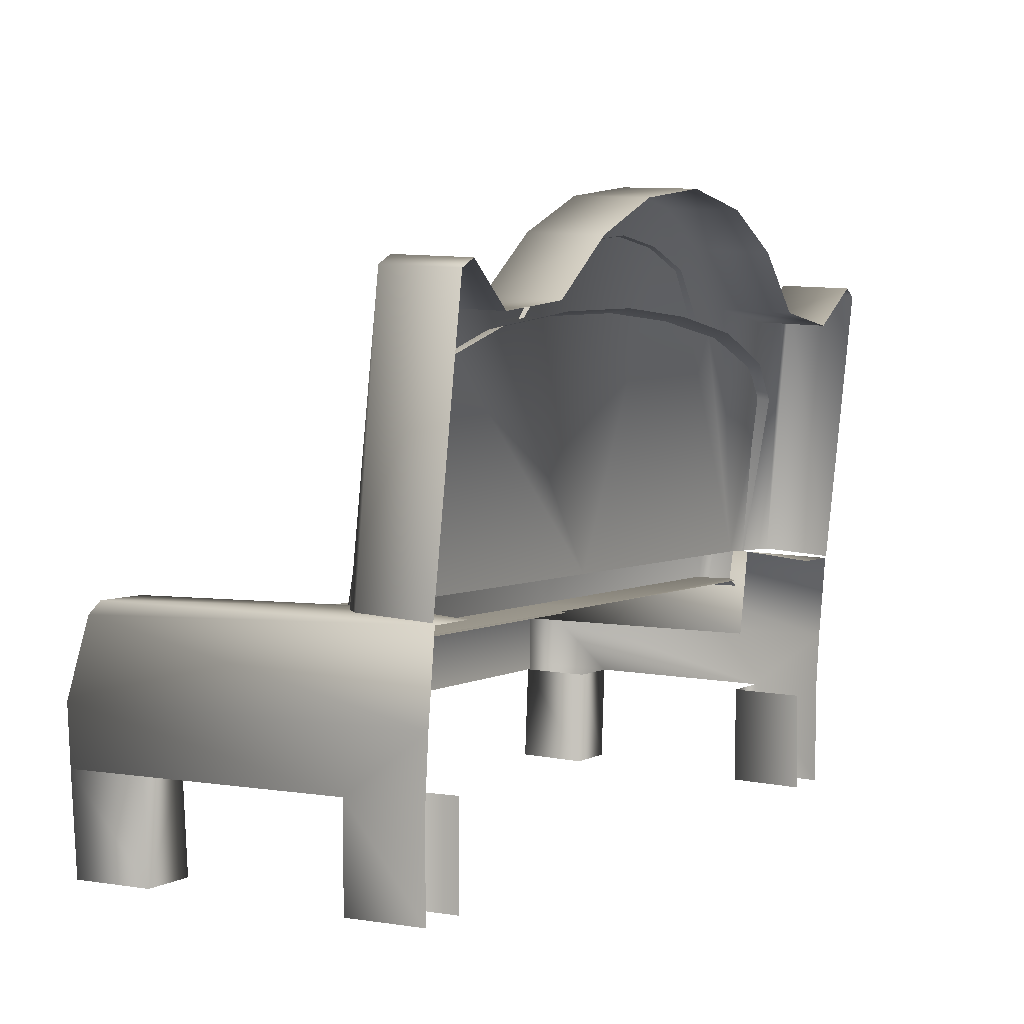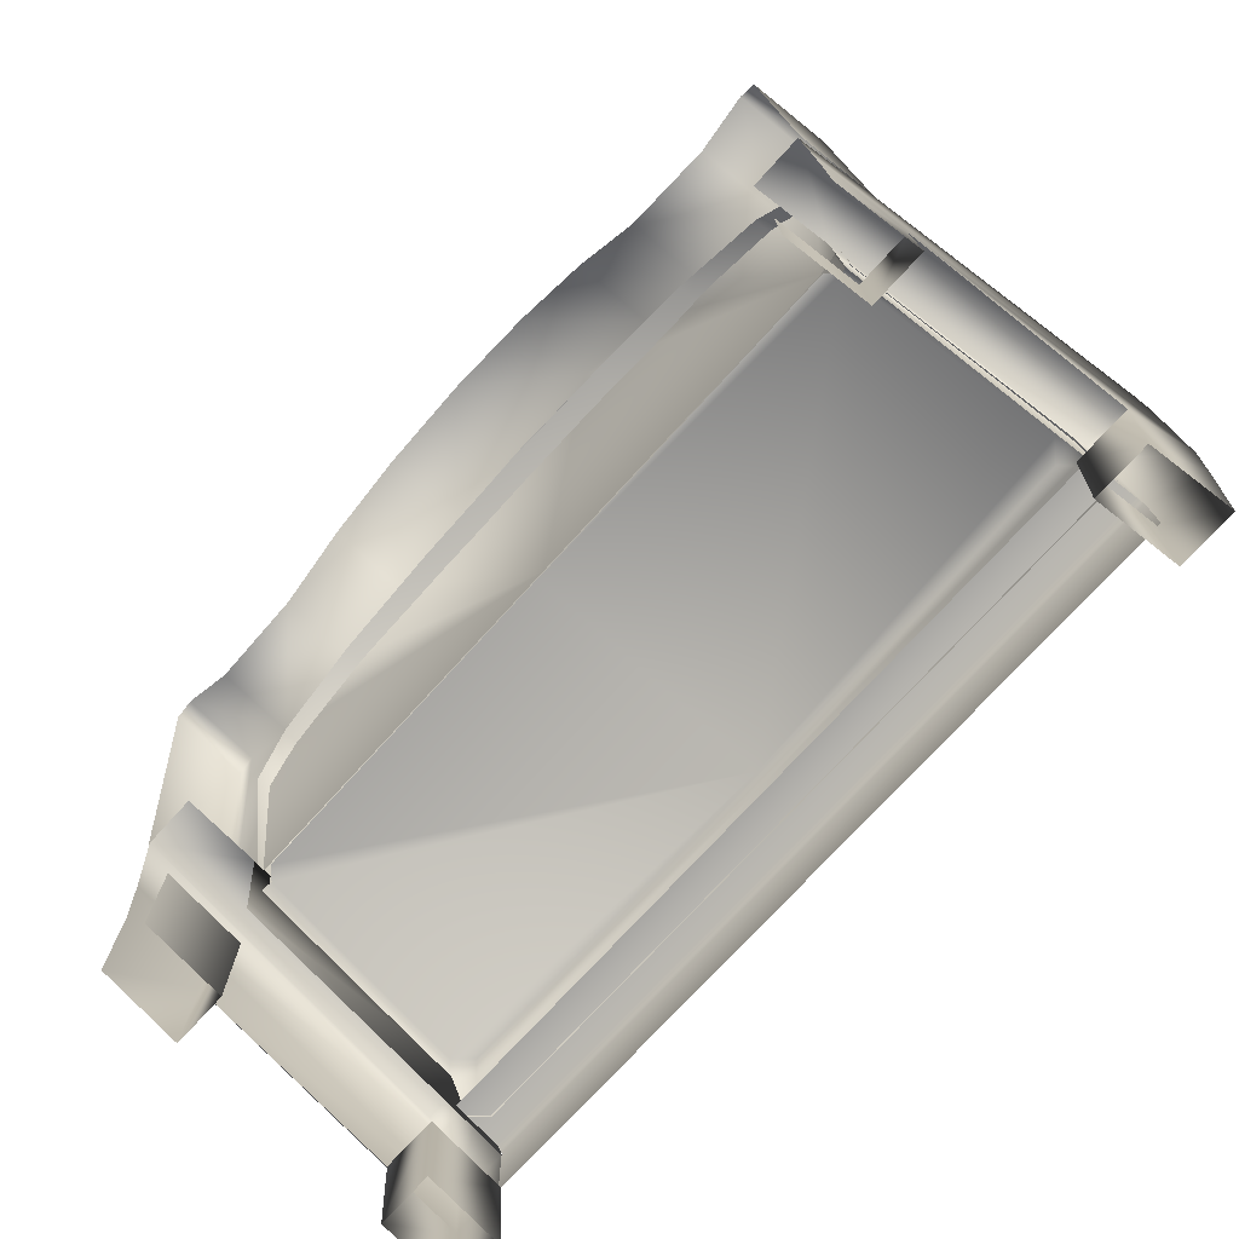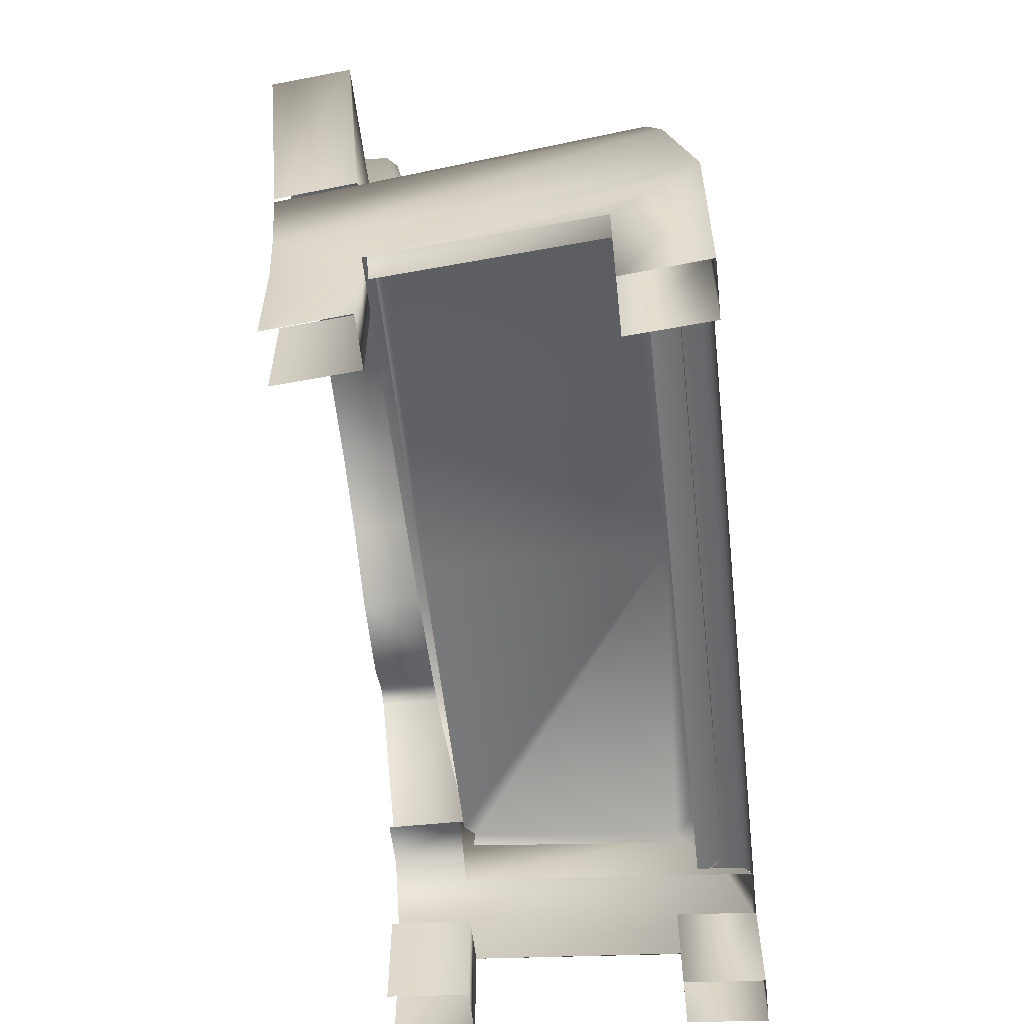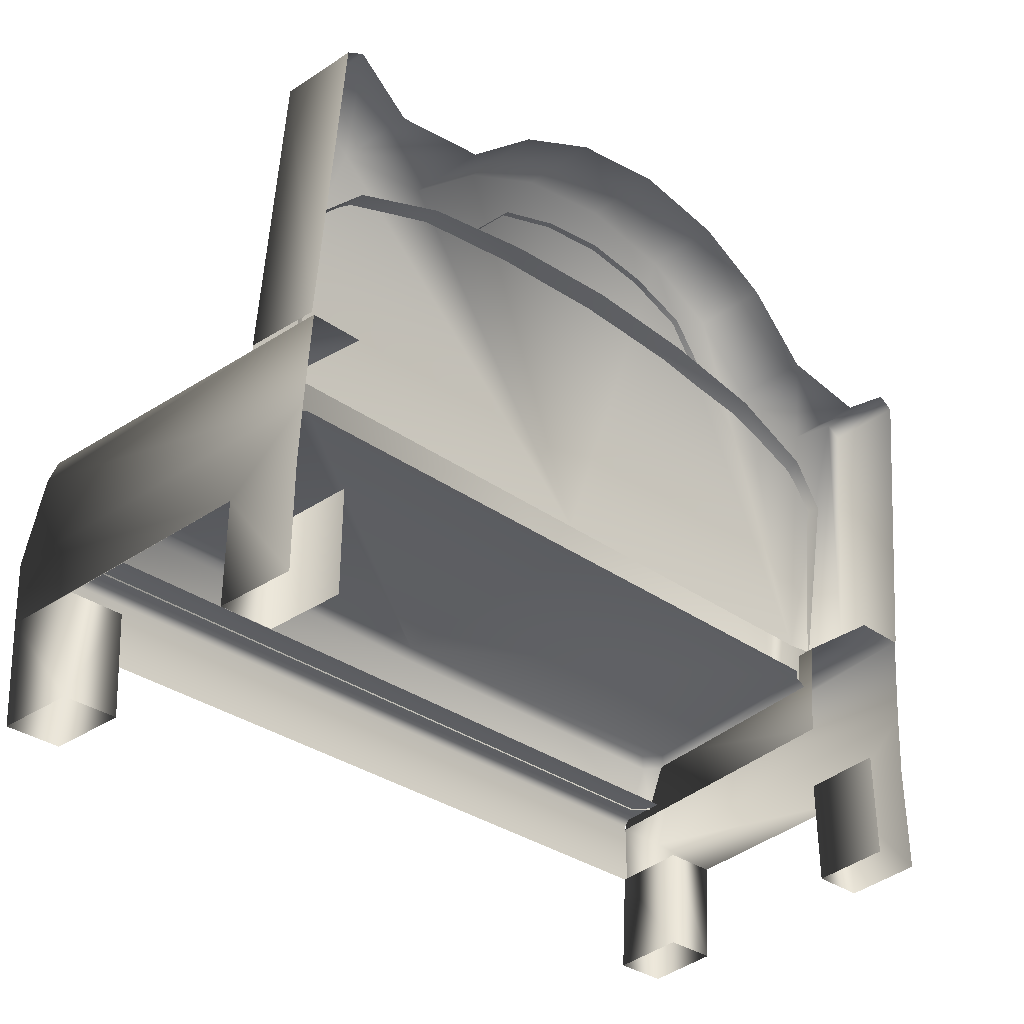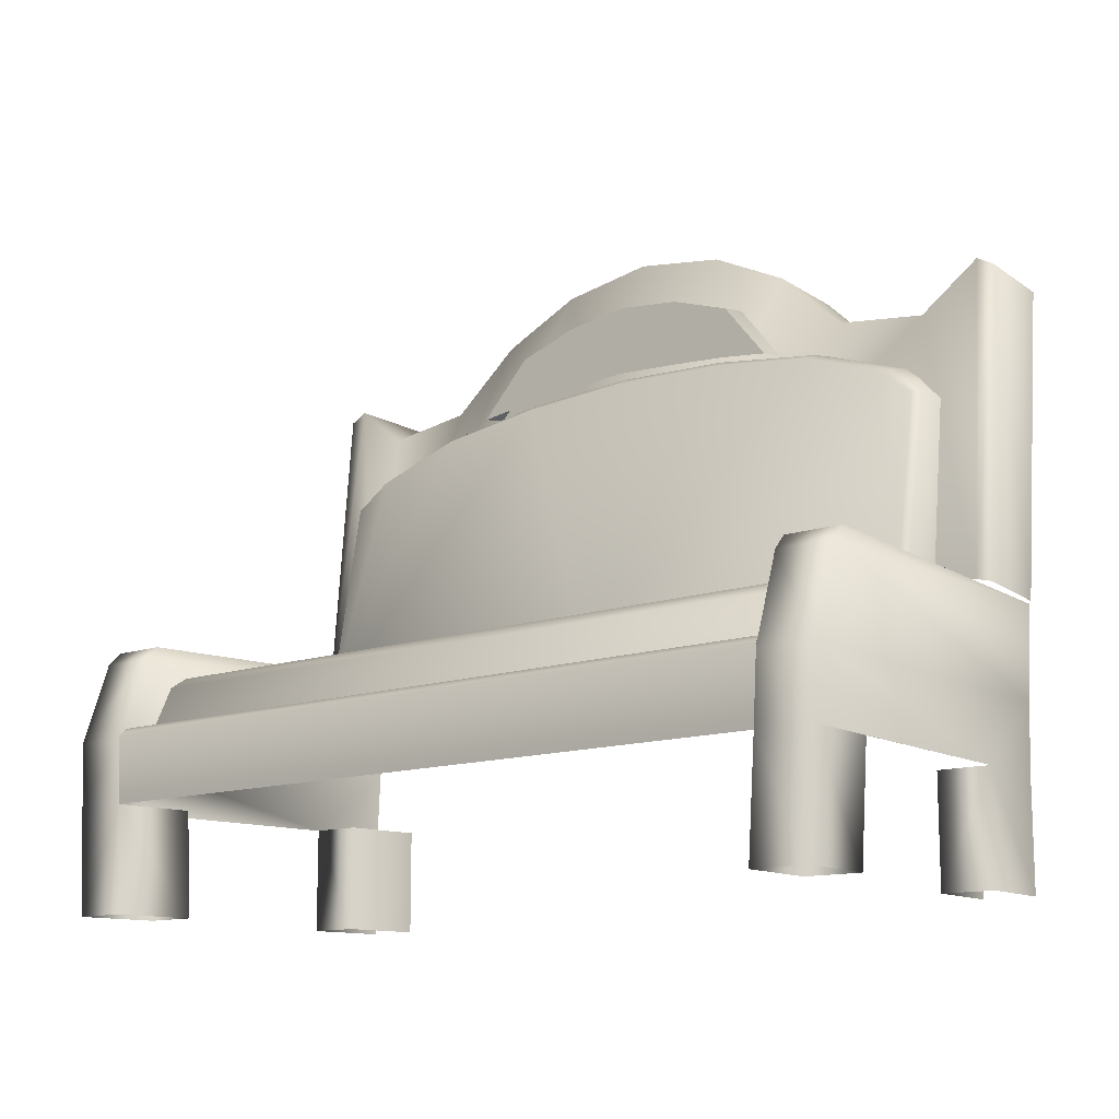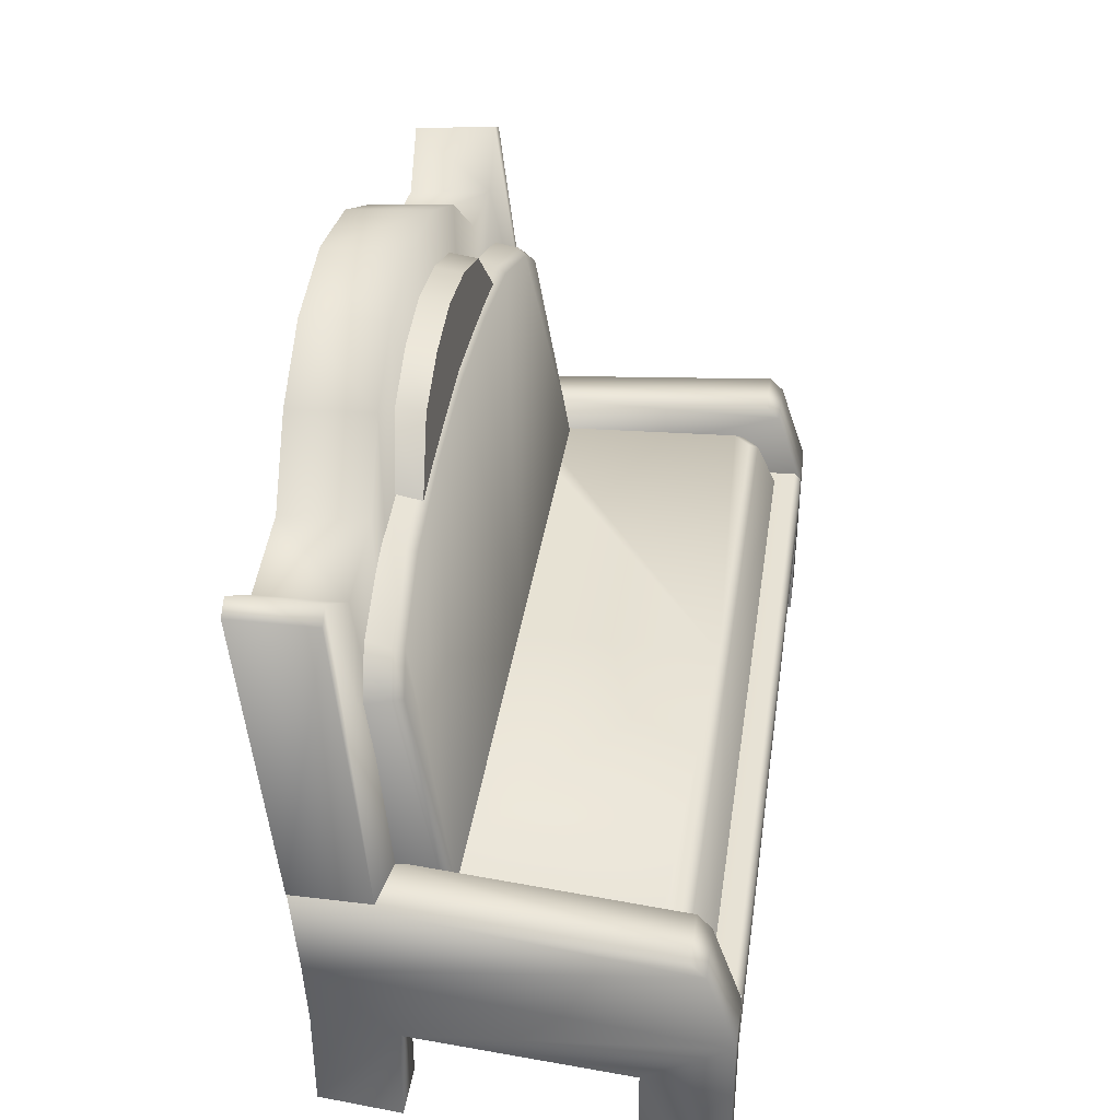
<metadata>
{"format":"obj","ext":"obj","renderer":"f3d","projection":"perspective","resolution":1024,"background":"white","views":[{"elev":3.6,"azim":122.1,"up":"+Y"},{"elev":-74.7,"azim":-132.4,"up":"+Y"},{"elev":-57.9,"azim":-83.6,"up":"+Y"},{"elev":-34.5,"azim":136.7,"up":"+Y"},{"elev":-12.5,"azim":40.5,"up":"+Y"},{"elev":37.9,"azim":-81.7,"up":"+Y"}]}
</metadata>
<code>
g obj_chair3
v 0.5037 0.2402 0.4601
v -0.3611 0.2402 0.4601
v -0.3611 0.3936 0.4601
v 0.5037 0.3936 0.4601
v -0.3599 0.4088 0.4449
v 0.5037 0.4088 0.4449
v 0.5037 0.4088 0.334
v -0.3533 0.4088 0.334
v 0.0992 1.18 -0.2302
v 0.1021 1.192 -0.3056
v 0.212 1.321 -0.3168
v 0.2098 1.309 -0.2414
v 0.3542 1.369 -0.3211
v 0.3531 1.357 -0.2457
v 0.5037 1.387 -0.3227
v 0.5037 1.375 -0.2472
v 0.2098 1.309 -0.2414
v 0.2098 1.194 -0.2314
v 0.0992 1.18 -0.2302
v 0.3531 1.357 -0.2457
v 0.3531 1.205 -0.2324
v 0.5037 1.375 -0.2472
v 0.5037 1.215 -0.2332
v -0.2903 0.5361 -0.2036
v -0.2638 0.5339 -0.2283
v 0.5037 0.5339 -0.2283
v 0.5037 0.5287 0.3305
v -0.3334 0.5287 0.2923
v -0.2979 0.5287 0.3305
v -0.2903 0.5361 -0.2036
v -0.3568 0.5079 0.3131
v -0.3102 0.5146 -0.2104
v -0.3334 0.5287 0.2923
v -0.2979 0.5287 0.3305
v -0.3213 0.5079 0.3513
v -0.3568 0.4059 0.3605
v -0.3213 0.4059 0.3987
v 0.5037 0.5079 0.3513
v 0.5037 0.5287 0.3305
v 0.5037 0.4059 0.3987
v 0.5037 0.2402 0.4601
v 1.369 0.3936 0.4601
v 1.369 0.2402 0.4601
v 0.5037 0.3936 0.4601
v 1.367 0.4088 0.4449
v 0.5037 0.4088 0.4449
v 0.5037 0.4088 0.334
v 1.361 0.4088 0.334
v 0.9083 1.18 -0.2302
v 0.7955 1.321 -0.3168
v 0.9054 1.192 -0.3056
v 0.7976 1.309 -0.2414
v 0.6533 1.369 -0.3211
v 0.6544 1.357 -0.2457
v 0.5037 1.387 -0.3227
v 0.5037 1.375 -0.2472
v 0.7976 1.309 -0.2414
v 0.9083 1.18 -0.2302
v 0.7976 1.194 -0.2314
v 0.6544 1.357 -0.2457
v 0.6544 1.205 -0.2324
v 0.5037 1.375 -0.2472
v 0.5037 1.215 -0.2332
v 0.5037 0.5287 0.3305
v 0.5037 0.5339 -0.2283
v 1.271 0.5339 -0.2283
v 1.298 0.5361 -0.2036
v 1.341 0.5287 0.2923
v 1.305 0.5287 0.3305
v 1.298 0.5361 -0.2036
v 1.318 0.5146 -0.2104
v 1.364 0.5079 0.3131
v 1.341 0.5287 0.2923
v 1.305 0.5287 0.3305
v 1.329 0.5079 0.3513
v 1.364 0.4059 0.3605
v 1.329 0.4059 0.3987
v 0.5037 0.5079 0.3513
v 0.5037 0.5287 0.3305
v 0.5037 0.4059 0.3987
v -0.414 0.5965 -0.4211
v -0.4259 1.283 -0.3039
v -0.4259 0.6079 -0.2448
v -0.4139 1.272 -0.4886
v -0.3761 1.293 -0.4905
v -0.3875 1.305 -0.3057
v -0.2575 1.207 -0.2972
v -0.2477 1.195 -0.4819
v -0.04162 1.222 -0.4842
v -0.0487 1.234 -0.2996
v 0.1106 1.362 -0.4964
v 0.1054 1.373 -0.3117
v 0.2915 1.451 -0.5042
v 0.2887 1.462 -0.3195
v 0.5037 1.484 -0.5072
v 0.5037 1.496 -0.3225
v 0.2887 1.462 -0.3195
v 0.5037 1.496 -0.3225
v 0.5037 0.6102 -0.2188
v -0.2604 0.6102 -0.2188
v 0.1054 1.373 -0.3117
v -0.0487 1.234 -0.2996
v -0.2575 1.207 -0.2972
v -0.3875 1.305 -0.3057
v -0.4259 0.6079 -0.2448
v -0.4259 1.283 -0.3039
v 1.421 0.5965 -0.4211
v 1.433 0.6079 -0.2448
v 1.433 1.283 -0.3039
v 1.421 1.272 -0.4886
v 1.384 1.293 -0.4905
v 1.395 1.305 -0.3057
v 1.265 1.207 -0.2972
v 1.255 1.195 -0.4819
v 1.049 1.222 -0.4842
v 1.056 1.234 -0.2996
v 0.8969 1.362 -0.4964
v 0.902 1.373 -0.3117
v 0.716 1.451 -0.5042
v 0.7188 1.462 -0.3195
v 0.5037 1.484 -0.5072
v 0.5037 1.496 -0.3225
v 0.5037 0.6102 -0.2188
v 0.5037 1.496 -0.3225
v 0.7188 1.462 -0.3195
v 0.902 1.373 -0.3117
v 1.056 1.234 -0.2996
v 1.265 1.207 -0.2972
v 1.415 0.6102 -0.2188
v 1.395 1.305 -0.3057
v 1.433 1.283 -0.3039
v 1.433 0.6079 -0.2448
v 0.2386 1.175 -0.2266
v 0.5037 1.188 -0.2288
v 0.5037 0.5373 -0.1141
v -0.2865 0.5373 -0.1141
v -0.007723 1.143 -0.2209
v -0.21 1.072 -0.2084
v -0.2865 1.012 -0.1977
v -0.3047 0.5339 -0.1335
v -0.3135 0.5195 -0.2153
v -0.3135 1.005 -0.3009
v -0.3047 1.02 -0.2191
v -0.2226 1.099 -0.3175
v -0.2865 1.012 -0.1977
v -0.2865 0.5373 -0.1141
v -0.2285 1.081 -0.23
v -0.01579 1.173 -0.3305
v -0.21 1.072 -0.2084
v -0.02003 1.155 -0.243
v -0.007723 1.143 -0.2209
v 0.2347 1.209 -0.3368
v 0.2386 1.175 -0.2266
v 0.2325 1.19 -0.2493
v 0.5037 1.222 -0.3392
v 0.5037 1.188 -0.2288
v 0.5037 1.204 -0.2517
v 1.217 1.072 -0.2084
v 1.294 1.012 -0.1977
v 1.294 0.5373 -0.1141
v 0.5037 0.5373 -0.1141
v 1.015 1.143 -0.2209
v 0.7688 1.175 -0.2266
v 0.5037 1.188 -0.2288
v 1.312 0.5339 -0.1335
v 1.321 1.005 -0.3009
v 1.321 0.5195 -0.2153
v 1.312 1.02 -0.2191
v 1.23 1.099 -0.3175
v 1.294 1.012 -0.1977
v 1.294 0.5373 -0.1141
v 1.236 1.081 -0.23
v 1.023 1.173 -0.3305
v 1.217 1.072 -0.2084
v 1.028 1.155 -0.243
v 1.015 1.143 -0.2209
v 0.7728 1.209 -0.3368
v 0.7688 1.175 -0.2266
v 0.775 1.19 -0.2493
v 0.5037 1.222 -0.3392
v 0.5037 1.188 -0.2288
v 0.5037 1.204 -0.2517
v -0.4646 -1.229e-06 0.4602
v -0.3531 0.2402 0.4602
v -0.3374 -1.229e-06 0.4602
v -0.4802 0.2402 0.4602
v -0.448 -1.114e-06 0.2748
v -0.4634 0.2402 0.2748
v -0.3612 0.3851 0.4602
v -0.4883 0.3851 0.4602
v -0.3612 0.5723 0.3965
v -0.4883 0.5723 0.3965
v -0.4854 0.6038 0.3649
v -0.3586 0.6038 0.3649
v -0.3067 0.6078 -0.2452
v -0.4089 0.5917 -0.4214
v -0.2919 0.5917 -0.4214
v -0.4883 0.3851 0.4602
v -0.4802 0.2402 0.4602
v -0.4634 0.2402 0.2748
v -0.4259 0.2402 -0.2136
v -0.4089 0.3851 -0.4058
v -0.4089 0.2401 -0.3982
v -0.4883 0.5723 0.3965
v -0.4089 0.5917 -0.4214
v -0.4854 0.6038 0.3649
v -0.4259 0.2402 -0.2136
v -0.4089 -7.683e-07 -0.3982
v -0.4089 0.2401 -0.3982
v -0.4259 -8.451e-07 -0.2136
v -0.3067 -8.451e-07 -0.2136
v -0.3067 0.2402 -0.2136
v -0.3531 0.2402 0.4602
v -0.323 -1.114e-06 0.2748
v -0.3374 -1.229e-06 0.4602
v -0.3384 0.2402 0.2748
v -0.448 -1.114e-06 0.2748
v -0.4634 0.2402 0.2748
v -0.2919 -7.683e-07 -0.3982
v -0.3067 -8.451e-07 -0.2136
v -0.3067 0.2402 -0.2136
v -0.2919 0.2401 -0.3982
v -0.3067 0.39 -0.2262
v -0.3612 0.3851 0.4602
v -0.3612 0.5723 0.3965
v -0.3067 0.6078 -0.2452
v -0.3586 0.6038 0.3649
v 1.472 -1.229e-06 0.4602
v 1.345 -1.229e-06 0.4602
v 1.361 0.2402 0.4602
v 1.488 0.2402 0.4602
v 1.456 -1.114e-06 0.2748
v 1.471 0.2402 0.2748
v 1.369 0.3851 0.4602
v 1.496 0.3851 0.4602
v 1.369 0.5723 0.3965
v 1.496 0.5723 0.3965
v 1.493 0.6038 0.3649
v 1.366 0.6038 0.3649
v 1.314 0.6078 -0.2452
v 1.416 0.5917 -0.4214
v 1.299 0.5917 -0.4214
v 1.416 0.3851 -0.4058
v 1.416 0.2401 -0.3982
v 1.433 0.2402 -0.2136
v 1.496 0.3851 0.4602
v 1.488 0.2402 0.4602
v 1.471 0.2402 0.2748
v 1.496 0.5723 0.3965
v 1.416 0.5917 -0.4214
v 1.493 0.6038 0.3649
v 1.433 0.2402 -0.2136
v 1.416 0.2401 -0.3982
v 1.416 -7.683e-07 -0.3982
v 1.433 -8.451e-07 -0.2136
v 1.314 -8.451e-07 -0.2136
v 1.314 0.2402 -0.2136
v 1.361 0.2402 0.4602
v 1.345 -1.229e-06 0.4602
v 1.331 -1.114e-06 0.2748
v 1.346 0.2402 0.2748
v 1.456 -1.114e-06 0.2748
v 1.471 0.2402 0.2748
v 1.299 -7.683e-07 -0.3982
v 1.299 0.2401 -0.3982
v 1.314 0.2402 -0.2136
v 1.314 -8.451e-07 -0.2136
v 1.369 0.5723 0.3965
v 1.369 0.3851 0.4602
v 1.314 0.39 -0.2262
v 1.314 0.6078 -0.2452
v 1.366 0.6038 0.3649
g obj_chair3_0
f 3 2 1
f 4 3 1
f 3 4 5
f 4 6 5
f 6 7 5
f 7 8 5
f 11 10 9
f 12 11 9
f 13 11 12
f 14 13 12
f 15 13 14
f 16 15 14
f 19 18 17
f 17 18 20
f 18 21 20
f 20 21 22
f 21 23 22
f 26 25 24
f 24 27 26
f 24 28 27
f 28 29 27
f 32 31 30
f 31 33 30
f 33 31 34
f 31 35 34
f 31 36 35
f 36 37 35
f 35 38 34
f 35 37 38
f 38 39 34
f 37 40 38
f 43 42 41
f 42 44 41
f 44 42 45
f 46 44 45
f 47 46 45
f 48 47 45
f 51 50 49
f 50 52 49
f 50 53 52
f 53 54 52
f 53 55 54
f 55 56 54
f 59 58 57
f 59 57 60
f 61 59 60
f 61 60 62
f 63 61 62
f 66 65 64
f 64 67 66
f 64 68 67
f 64 69 68
f 72 71 70
f 73 72 70
f 72 73 74
f 75 72 74
f 76 72 75
f 77 76 75
f 78 75 74
f 77 75 78
f 79 78 74
f 80 77 78
f 83 82 81
f 82 84 81
f 85 84 82
f 86 85 82
f 85 86 87
f 88 85 87
f 89 88 87
f 90 89 87
f 91 89 90
f 92 91 90
f 93 91 92
f 94 93 92
f 95 93 94
f 96 95 94
f 99 98 97
f 97 100 99
f 97 101 100
f 101 102 100
f 102 103 100
f 100 103 104
f 104 105 100
f 104 106 105
f 109 108 107
f 110 109 107
f 110 111 109
f 111 112 109
f 112 111 113
f 111 114 113
f 114 115 113
f 115 116 113
f 115 117 116
f 117 118 116
f 117 119 118
f 119 120 118
f 119 121 120
f 121 122 120
f 125 124 123
f 126 125 123
f 127 126 123
f 128 127 123
f 123 129 128
f 130 128 129
f 131 130 129
f 129 132 131
f 135 134 133
f 133 136 135
f 133 137 136
f 137 138 136
f 138 139 136
f 142 141 140
f 143 142 140
f 144 142 143
f 143 140 145
f 140 146 145
f 147 144 143
f 143 145 147
f 148 144 147
f 145 149 147
f 150 148 147
f 147 149 150
f 149 151 150
f 152 148 150
f 150 151 153
f 154 152 150
f 154 150 153
f 155 152 154
f 154 153 156
f 157 155 154
f 157 154 156
f 160 159 158
f 158 161 160
f 158 162 161
f 162 163 161
f 163 164 161
f 167 166 165
f 166 168 165
f 166 169 168
f 165 168 170
f 171 165 170
f 169 172 168
f 170 168 172
f 169 173 172
f 174 170 172
f 173 175 172
f 174 172 175
f 176 174 175
f 173 177 175
f 176 175 178
f 177 179 175
f 175 179 178
f 177 180 179
f 178 179 181
f 180 182 179
f 179 182 181
f 185 184 183
f 184 186 183
f 183 186 187
f 186 188 187
f 186 184 189
f 190 186 189
f 189 191 190
f 191 192 190
f 193 192 191
f 194 193 191
f 193 194 195
f 196 193 195
f 195 197 196
f 200 199 198
f 198 201 200
f 201 198 202
f 202 203 201
f 202 198 204
f 204 205 202
f 204 206 205
f 209 208 207
f 208 210 207
f 207 210 211
f 212 207 211
f 215 214 213
f 214 216 213
f 214 217 216
f 217 218 216
f 221 220 219
f 222 221 219
f 225 224 223
f 223 226 225
f 226 227 225
f 230 229 228
f 231 230 228
f 231 228 232
f 233 231 232
f 230 231 234
f 231 235 234
f 236 234 235
f 237 236 235
f 237 238 236
f 238 239 236
f 240 239 238
f 240 238 241
f 241 242 240
f 245 244 243
f 243 246 245
f 245 246 247
f 247 248 245
f 249 246 243
f 243 250 249
f 250 251 249
f 254 253 252
f 255 254 252
f 255 252 256
f 252 257 256
f 260 259 258
f 261 260 258
f 262 260 261
f 263 262 261
f 266 265 264
f 267 266 264
f 270 269 268
f 268 271 270
f 268 272 271

</code>
